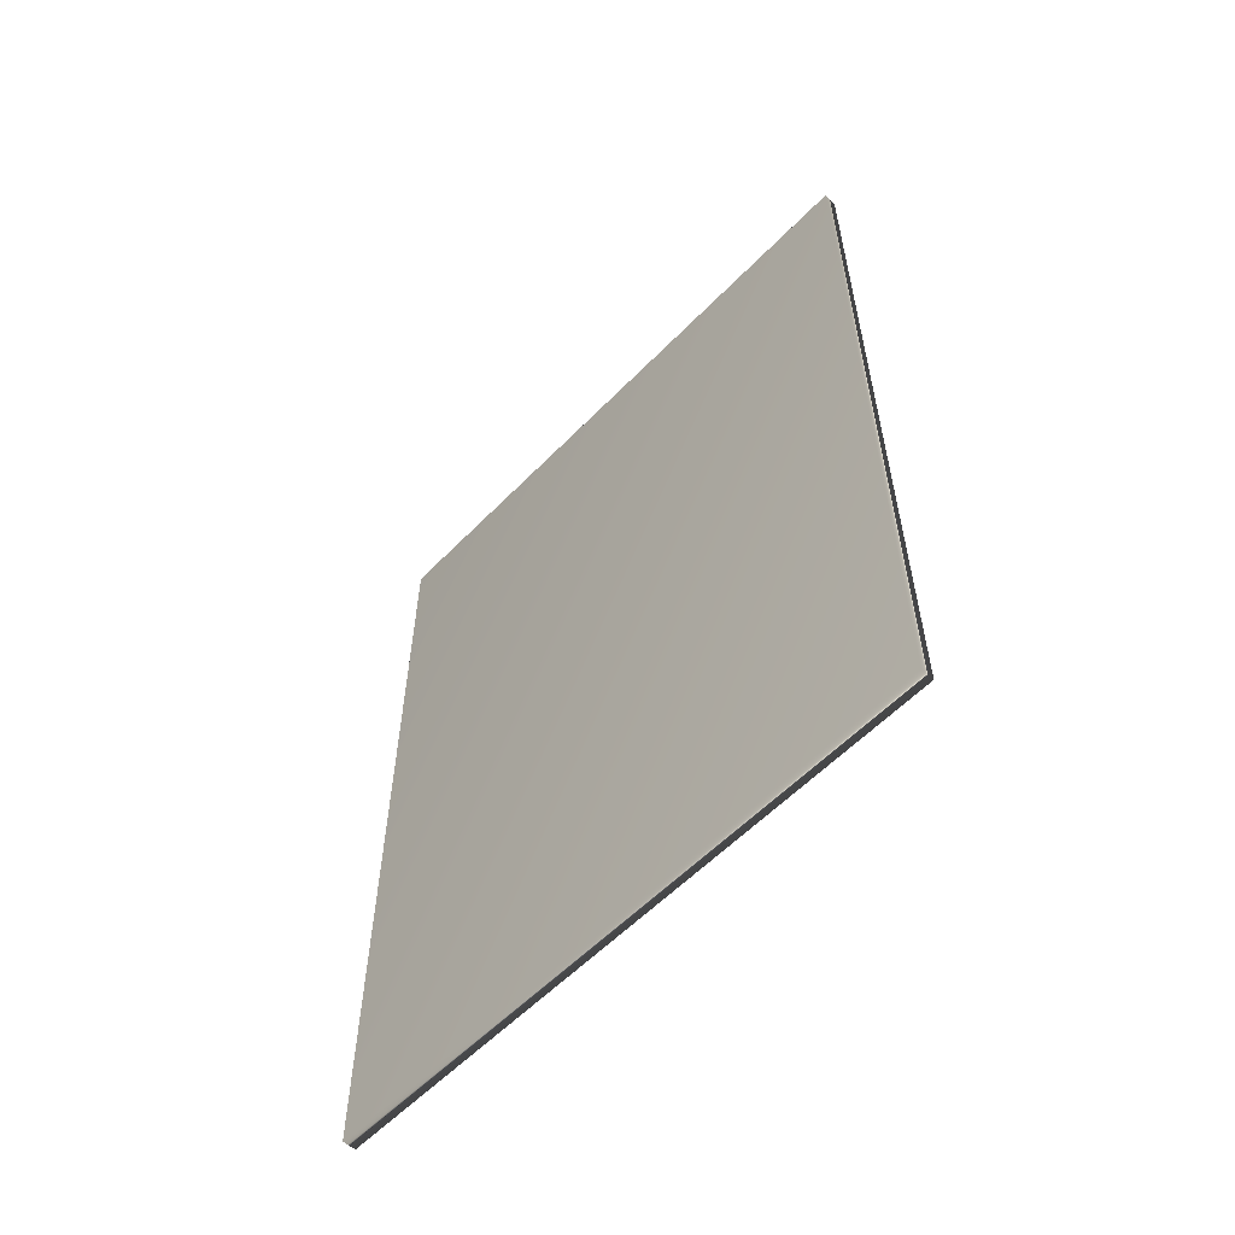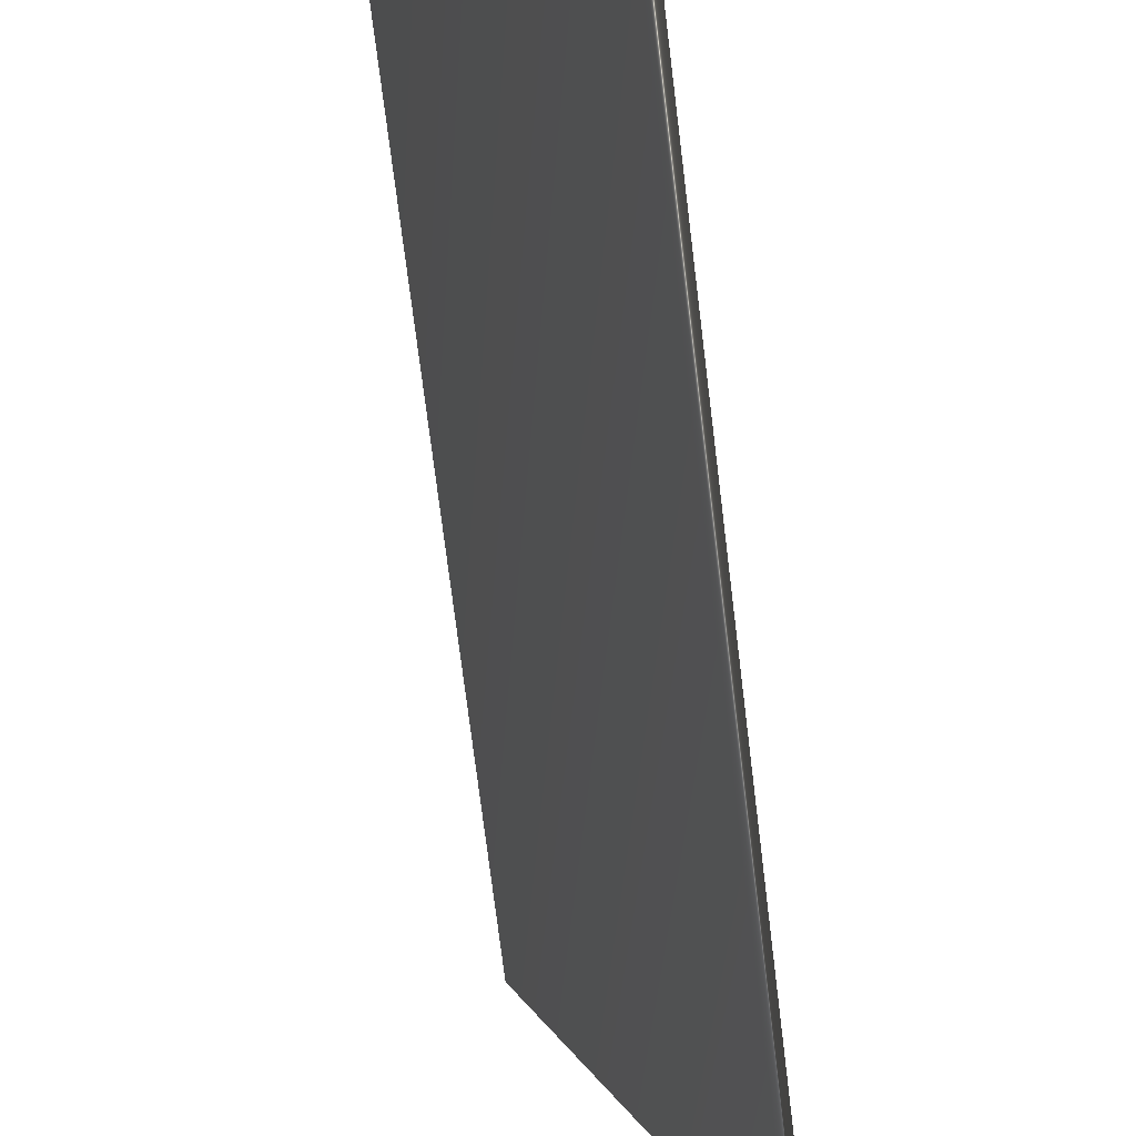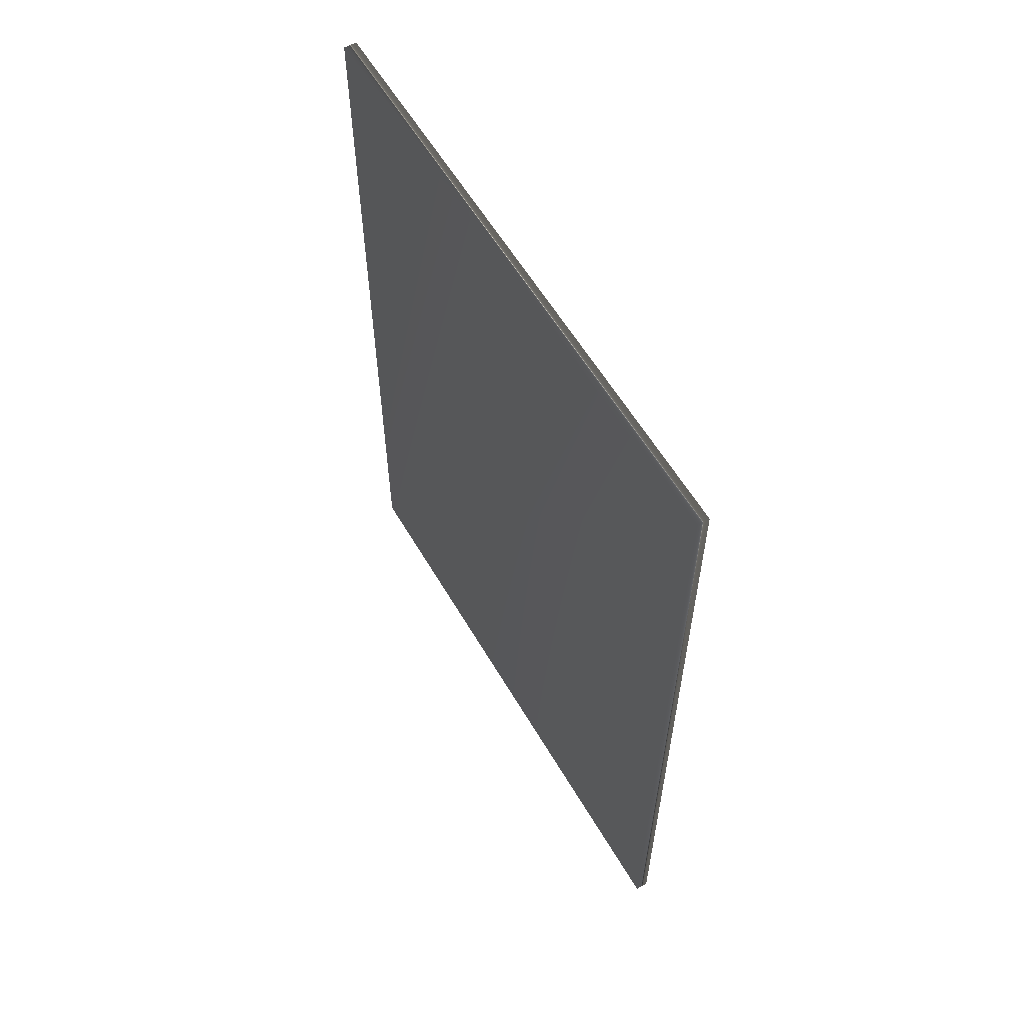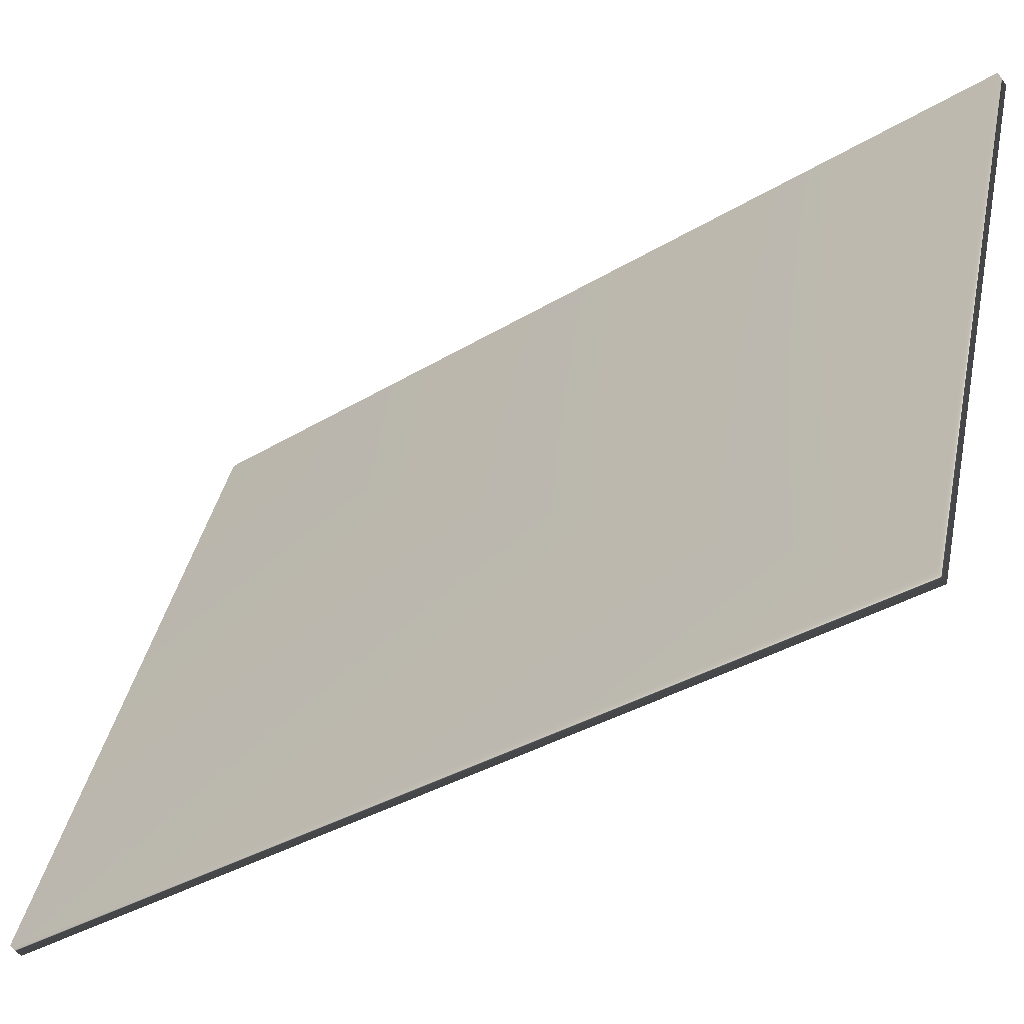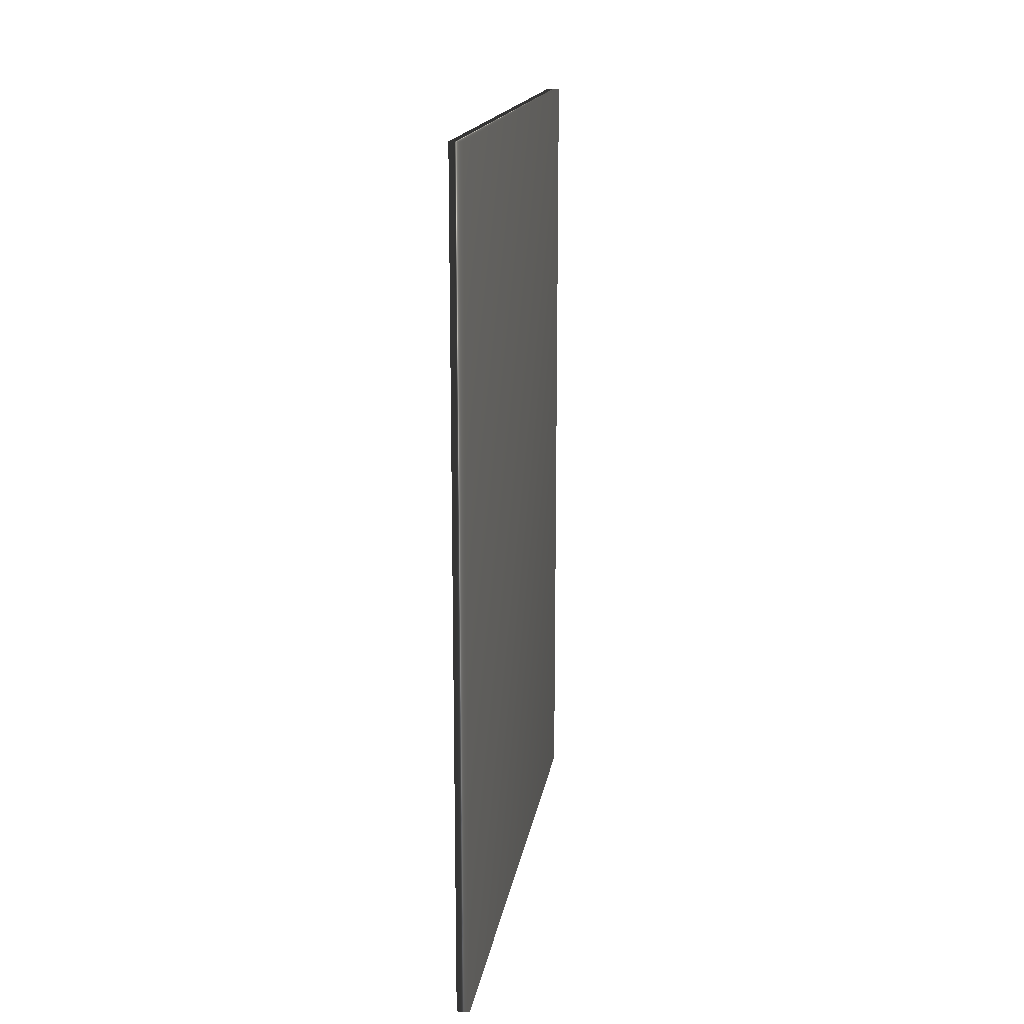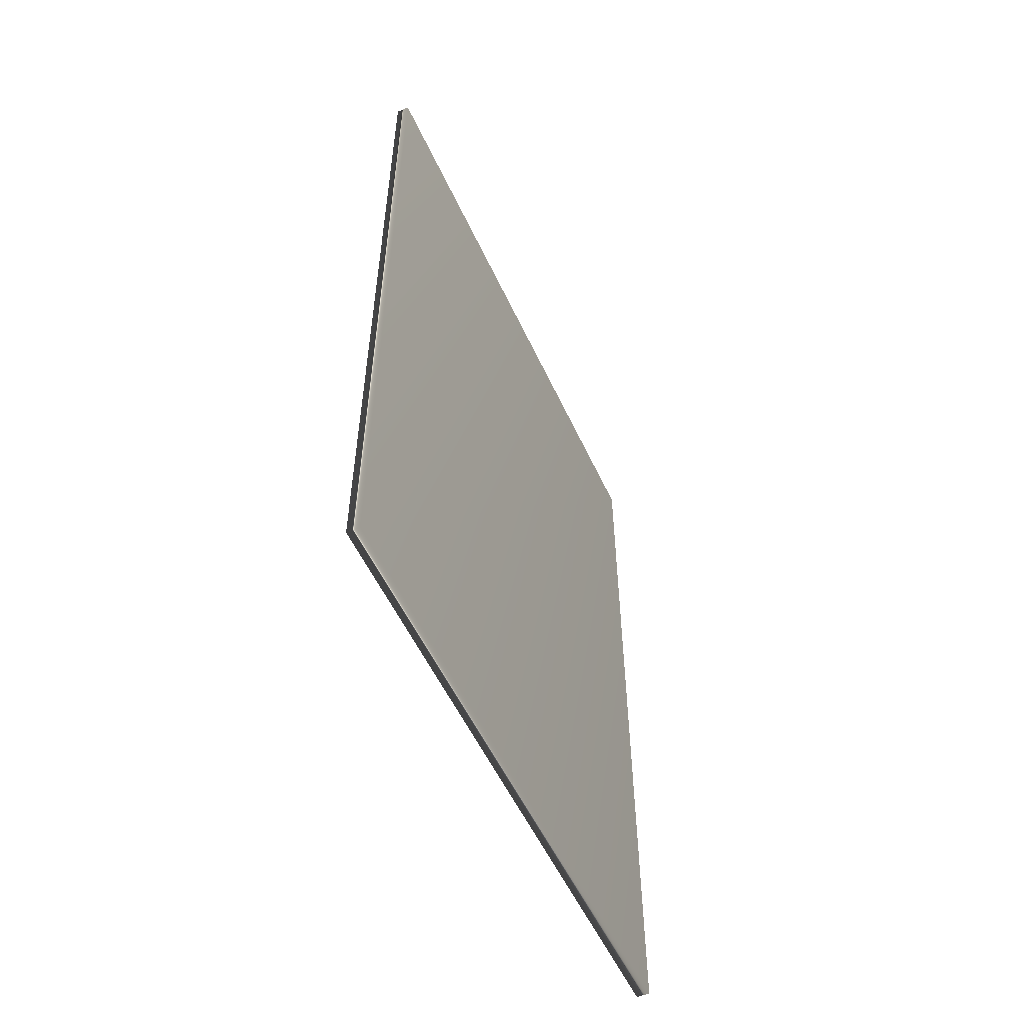
<metadata>
{"format":"obj","ext":"obj","renderer":"f3d","projection":"perspective","resolution":1024,"background":"white","views":[{"elev":-57.5,"azim":155.6,"up":"+Y"},{"elev":-76.3,"azim":-172.9,"up":"+Z"},{"elev":58.8,"azim":-11.2,"up":"+Y"},{"elev":-35.1,"azim":-51.0,"up":"+Z"},{"elev":16.8,"azim":-152.0,"up":"+Y"},{"elev":-54.9,"azim":-136.4,"up":"+Y"}]}
</metadata>
<code>
v -73.93 19.29 -76.55
v -73.93 13.86 -76.55
v -73.85 19.29 -76.58
v -73.85 13.86 -76.58
v -75.13 13.86 -80.31
v -75.13 19.29 -80.31
v -75.21 19.29 -80.28
v -75.21 13.86 -80.28
f 1 2 3
f 3 2 4
f 5 6 4
f 4 6 3
f 7 1 6
f 6 1 3
f 8 5 2
f 2 5 4
f 2 1 8
f 8 1 7
f 8 7 5
f 5 7 6

</code>
